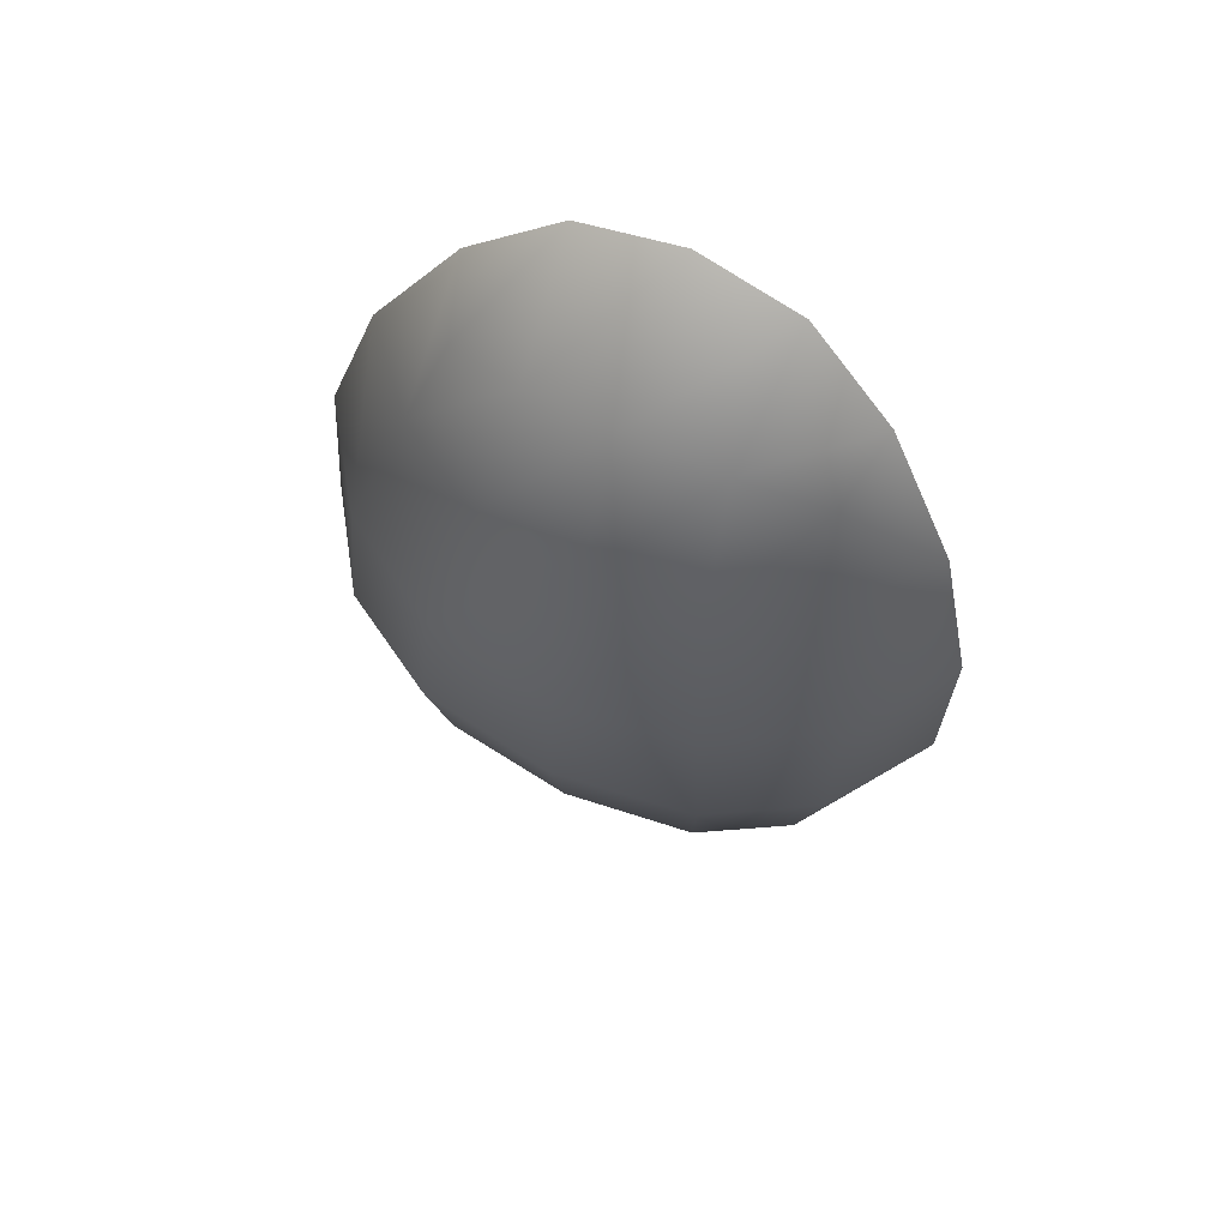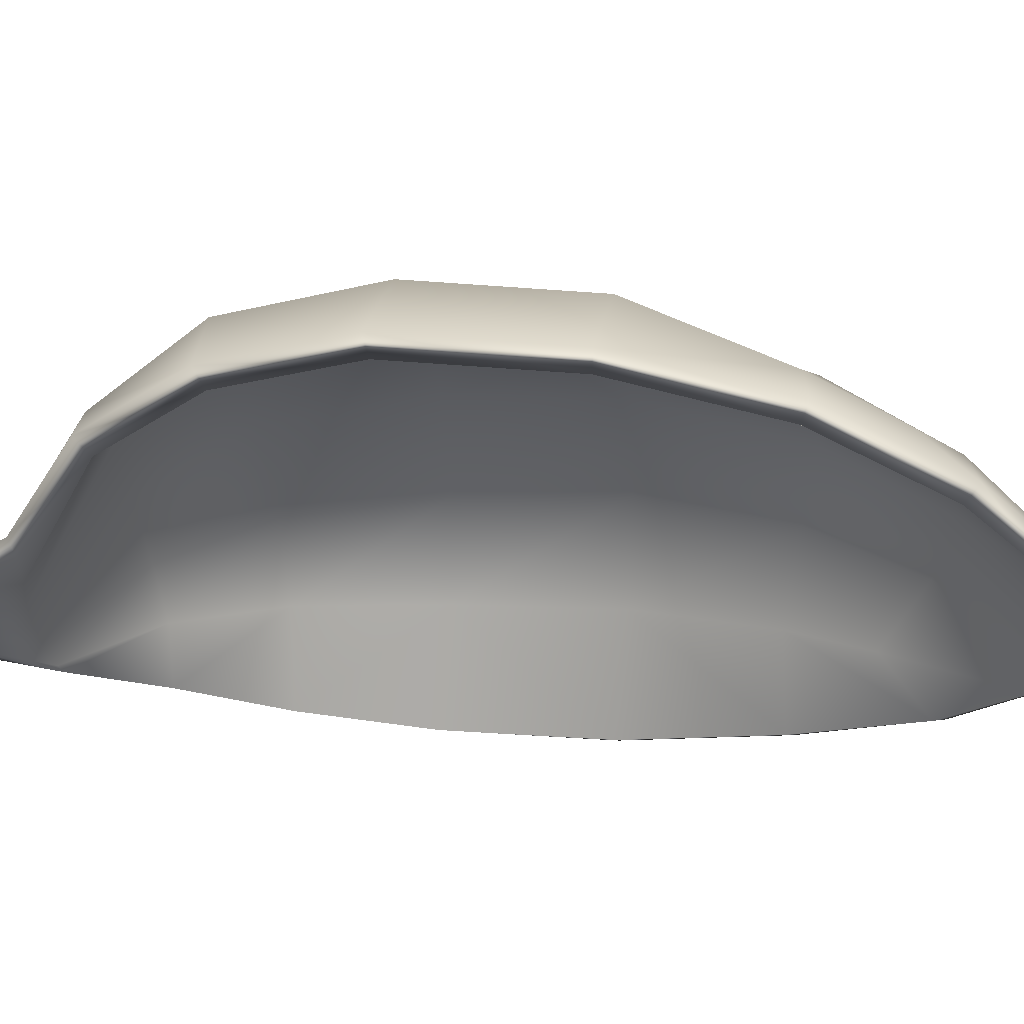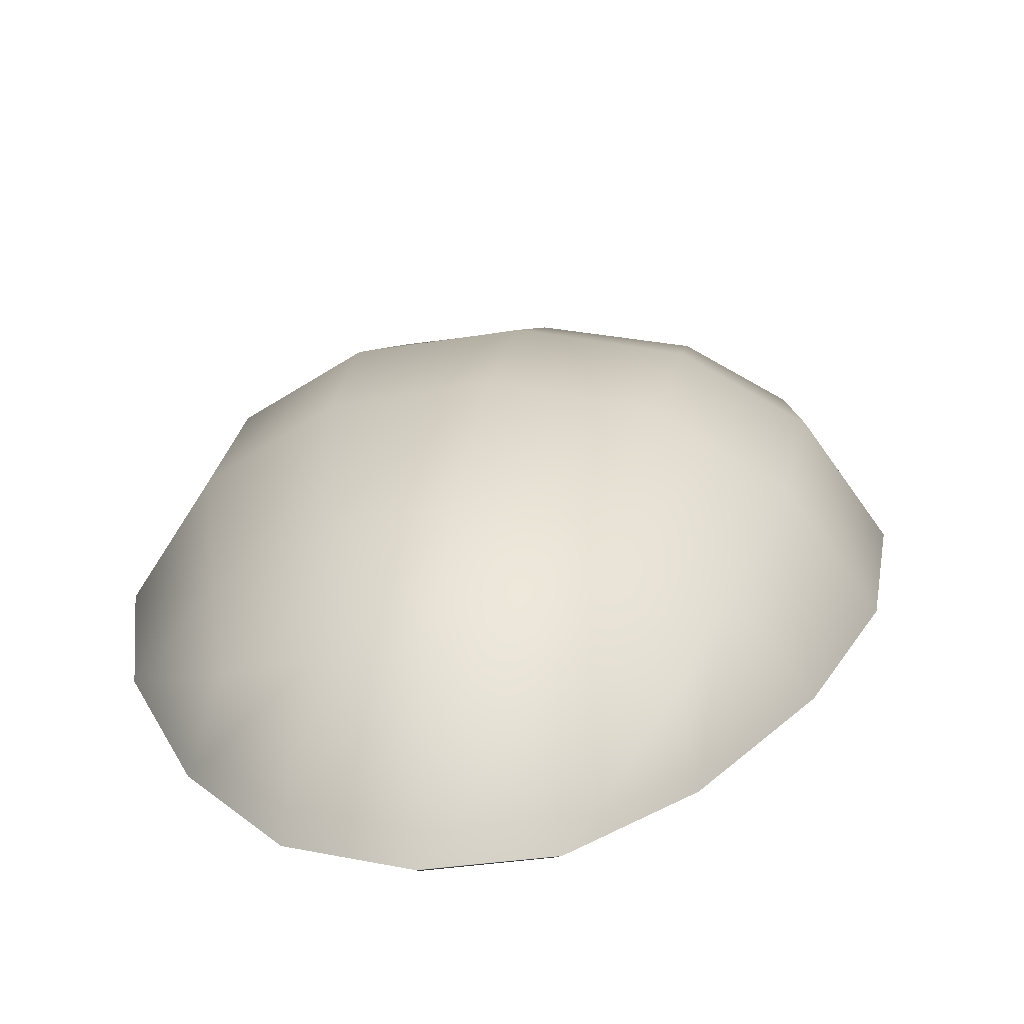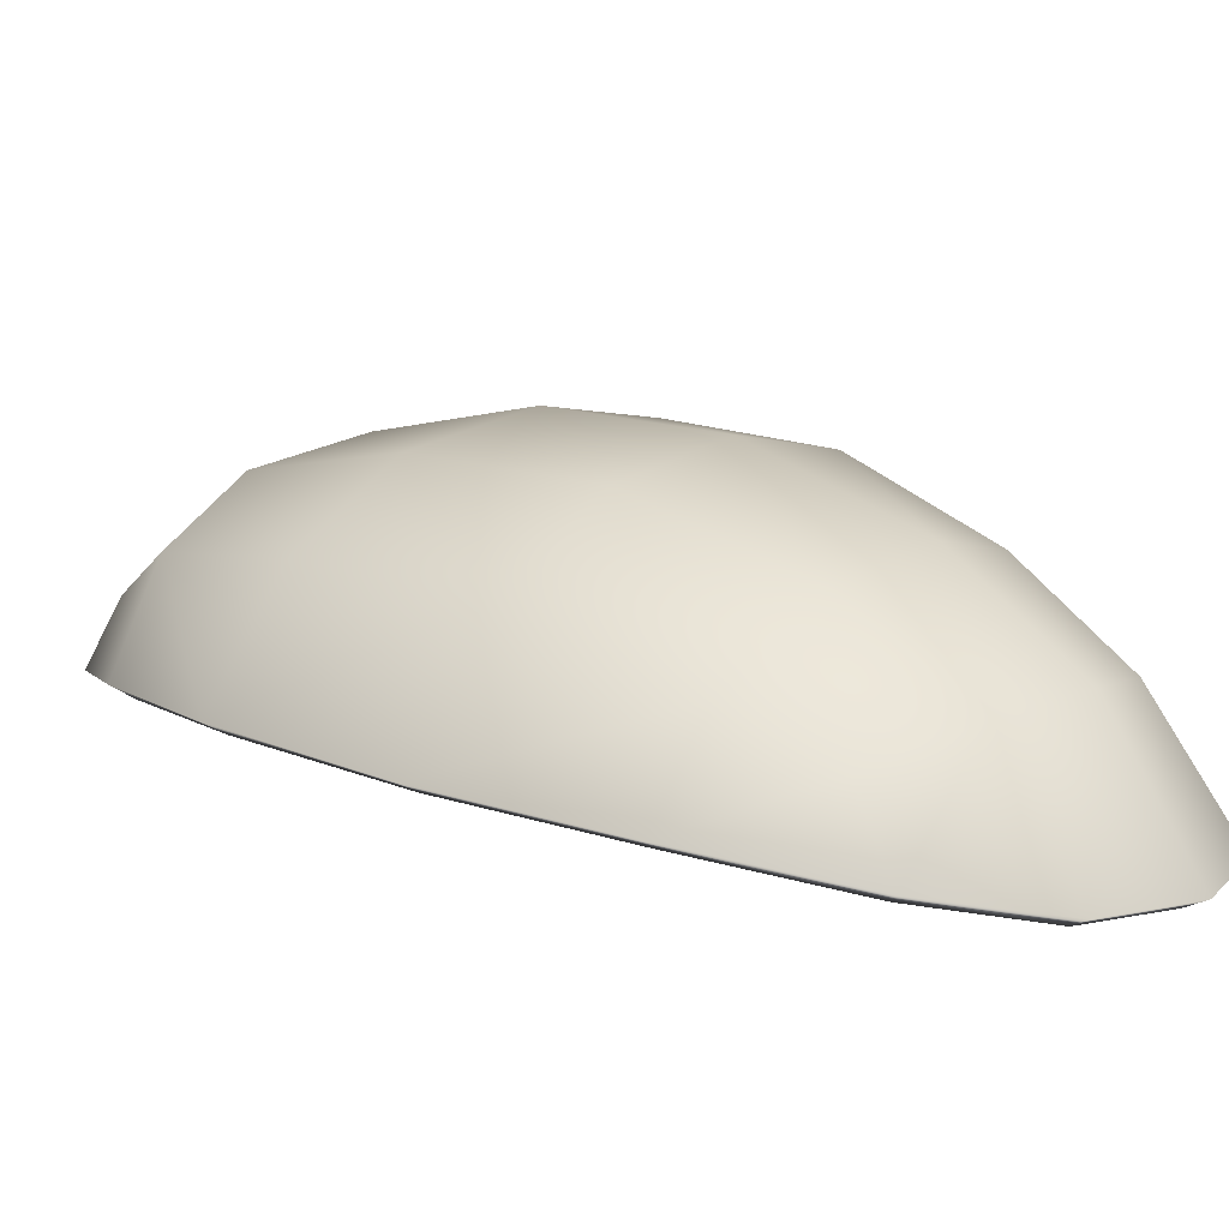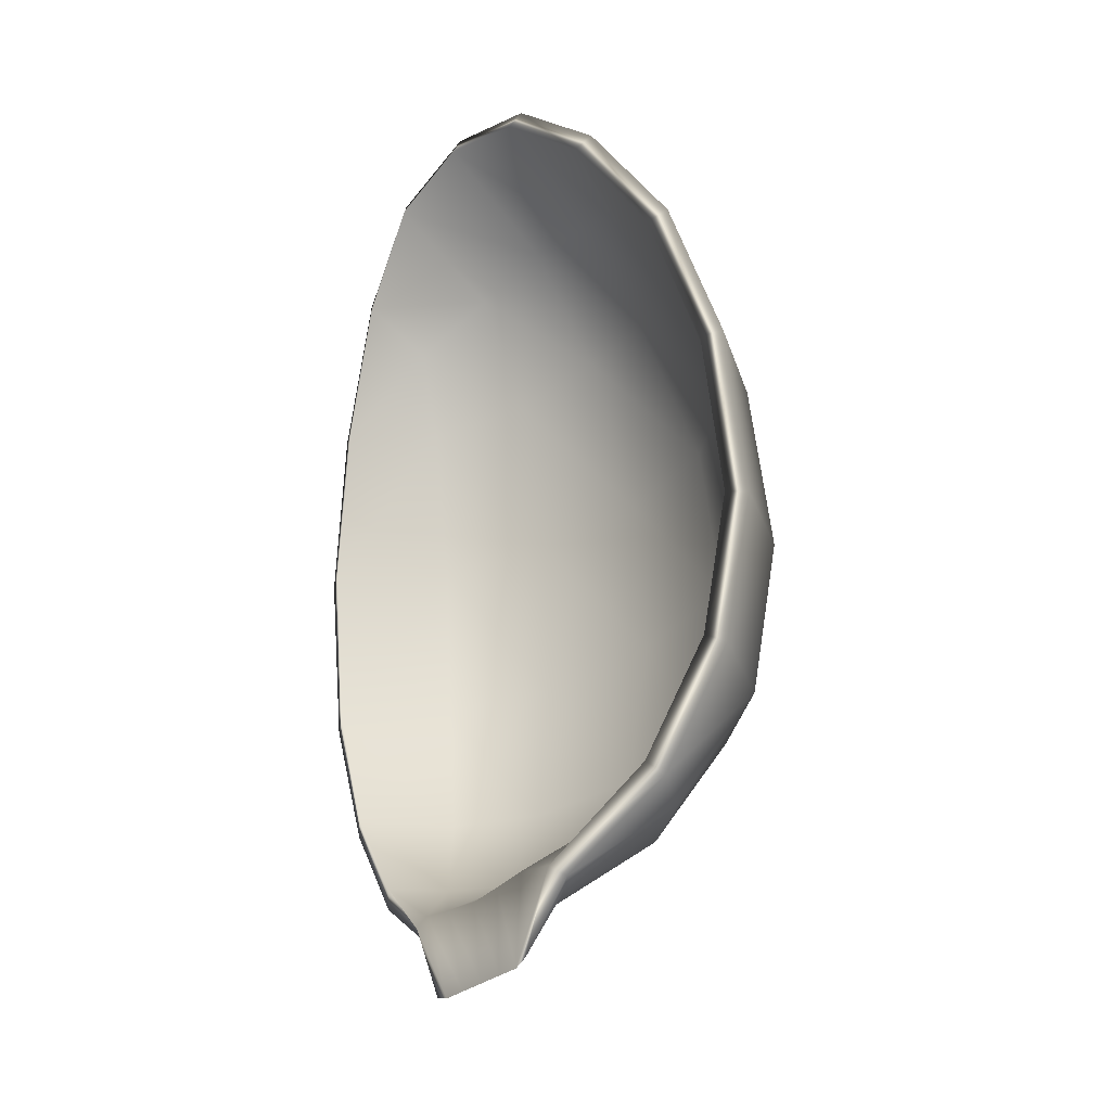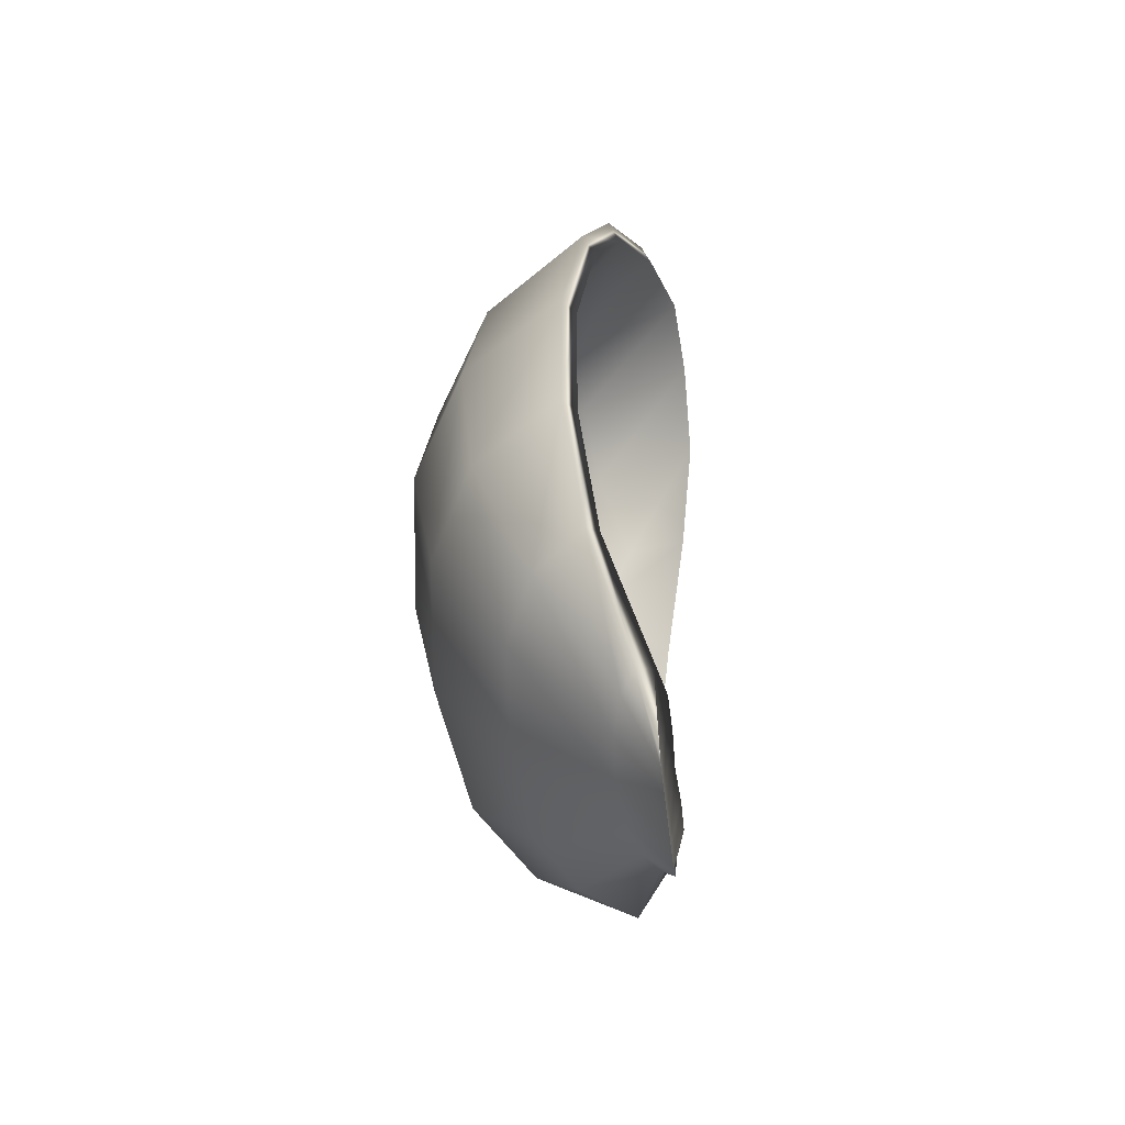
<metadata>
{"format":"obj","ext":"obj","renderer":"f3d","projection":"perspective","resolution":1024,"background":"white","views":[{"elev":70.5,"azim":26.2,"up":"+Y"},{"elev":-34.1,"azim":93.7,"up":"+Z"},{"elev":14.1,"azim":-171.6,"up":"+Z"},{"elev":8.0,"azim":129.3,"up":"+Z"},{"elev":-31.4,"azim":-129.2,"up":"+Y"},{"elev":-62.7,"azim":98.4,"up":"+Y"}]}
</metadata>
<code>
g default
v -0.1609 0.9363 -0.04609
v 0.2707 0.9363 -0.05549
v 0.4475 0.4121 -0.0478
v 0.2362 0.4425 0.1611
v -0.1169 0.4425 0.1688
v 0.1896 0.8549 0.07382
v -0.07422 0.8549 0.07957
v -0.2788 0.8289 -0.08632
v 0.3868 0.8289 -0.1008
v 0.1786 1.093 -0.16
v -0.07336 1.093 -0.1545
v 0.05987 0.6628 0.1763
v -0.2497 0.4319 0.09429
v 0.06019 0.4462 0.191
v -0.103 0.6591 0.1521
v 0.3656 0.4319 0.0809
v 0.2215 0.6591 0.145
v 0.05822 0.8732 0.1007
v 0.3042 0.8295 -0.004082
v 0.1692 0.996 -0.01855
v -0.192 0.8295 0.00672
v -0.05781 0.996 -0.01361
v -0.183 0.9925 -0.126
v 0.05251 1.127 -0.1619
v 0.2894 0.9925 -0.1363
v 0.4428 0.6282 -0.07255
v -0.3335 0.6282 -0.05566
v -0.2402 0.6479 0.07235
v 0.3551 0.6479 0.05939
v 0.05591 1.023 -0.00551
v -0.3371 0.4121 -0.03072
v -0.1058 0.24 0.1396
v -0.2175 0.2432 0.08074
v 0.05944 0.238 0.1567
v 0.2238 0.24 0.1325
v 0.3328 0.2432 0.06876
v 0.3972 0.2429 -0.04047
v -0.2866 0.2429 -0.02559
v -0.06787 0.1021 0.05649
v -0.1475 0.1094 0.0202
v 0.05748 0.09946 0.06657
v 0.1823 0.1021 0.05104
v 0.2602 0.1094 0.01132
v 0.3065 0.11 -0.05223
v -0.1965 0.11 -0.04129
v 0.000402 0.01108 -0.05028
v -0.04541 0.0151 -0.0625
v 0.05501 0.01104 -0.04705
v 0.1094 0.01108 -0.05265
v 0.1547 0.0151 -0.06686
v 0.1818 0.02162 -0.08489
v -0.07333 0.02162 -0.07934
v -0.02357 -0.06285 -0.09788
v -0.007498 -0.07024 -0.09778
v 0.0215 -0.07024 -0.09841
v 0.05387 -0.07023 -0.09911
v 0.08625 -0.07024 -0.09982
v 0.1152 -0.07024 -0.1004
v 0.1313 -0.06487 -0.1011
v 0.0596 0.4509 0.1641
v -0.1076 0.4476 0.1433
v 0.05928 0.6593 0.1494
v -0.09318 0.6557 0.1267
v -0.2299 0.4375 0.07463
v -0.2192 0.6453 0.05335
v 0.345 0.4375 0.06212
v 0.2258 0.4476 0.1361
v 0.3334 0.6453 0.04131
v 0.2106 0.6557 0.1201
v 0.1787 0.8429 0.05138
v 0.05769 0.8608 0.07636
v 0.2834 0.8189 -0.02039
v 0.2524 0.9192 -0.06927
v 0.1584 0.9754 -0.03465
v 0.05554 1.001 -0.02275
v -0.0643 0.8429 0.05667
v -0.172 0.8189 -0.01047
v -0.04772 0.9754 -0.03016
v -0.1431 0.9192 -0.06066
v -0.06303 1.069 -0.1661
v -0.1644 0.9748 -0.1381
v 0.05226 1.101 -0.1731
v 0.1678 1.069 -0.1711
v 0.2702 0.9748 -0.1475
v 0.3626 0.819 -0.1123
v 0.4169 0.6264 -0.08467
v 0.4229 0.4179 -0.06129
v -0.3131 0.4179 -0.04527
v -0.3081 0.6264 -0.06889
v -0.2551 0.819 -0.09884
v -0.2001 0.2552 0.06146
v -0.0974 0.2509 0.1154
v 0.05889 0.2486 0.1311
v 0.2143 0.2509 0.1086
v 0.3146 0.2552 0.05026
v 0.3758 0.2553 -0.05503
v -0.2658 0.2553 -0.04106
v -0.1337 0.1276 0.002265
v -0.06145 0.1196 0.03496
v 0.05699 0.1168 0.04421
v 0.1749 0.1196 0.02982
v 0.2457 0.1276 -0.005996
v 0.2892 0.1288 -0.06591
v -0.1797 0.1288 -0.0557
v -0.03166 0.03242 -0.1107
v 0.009211 0.02663 -0.1122
v 0.05361 0.02336 -0.1111
v 0.09792 0.02663 -0.1142
v 0.1388 0.03242 -0.1144
v 0.1726 0.03122 -0.104
v -0.06499 0.03122 -0.09883
g FoodRBuckTeeth
f 61 63 62 60
f 64 65 63 61
f 67 69 68 66
f 60 62 69 67
f 62 71 70 69
f 69 70 72 68
f 70 74 73 72
f 71 75 74 70
f 65 77 76 63
f 63 76 71 62
f 76 78 75 71
f 77 79 78 76
f 79 81 80 78
f 78 80 82 75
f 75 82 83 74
f 74 83 84 73
f 85 72 73 84
f 86 68 72 85
f 87 66 68 86
f 89 65 64 88
f 90 77 65 89
f 81 79 77 90
f 61 92 91 64
f 60 93 92 61
f 67 94 93 60
f 66 95 94 67
f 87 96 95 66
f 64 91 97 88
f 92 99 98 91
f 93 100 99 92
f 94 101 100 93
f 95 102 101 94
f 96 103 102 95
f 91 98 104 97
f 99 106 105 98
f 100 107 106 99
f 101 108 107 100
f 102 109 108 101
f 103 110 109 102
f 98 105 111 104
f 106 55 54 105
f 107 56 55 106
f 108 57 56 107
f 109 58 57 108
f 110 58 109
f 111 54 53
f 5 14 12 15
f 13 5 15 28
f 4 16 29 17
f 14 4 17 12
f 12 17 6 18
f 17 29 19 6
f 6 19 2 20
f 18 6 20 30
f 28 15 7 21
f 15 12 18 7
f 7 18 30 22
f 21 7 22 1
f 1 22 11 23
f 22 30 24 11
f 30 20 10 24
f 20 2 25 10
f 9 25 2 19
f 26 9 19 29
f 3 26 29 16
f 27 31 13 28
f 8 27 28 21
f 23 8 21 1
f 5 13 33 32
f 14 5 32 34
f 4 14 34 35
f 16 4 35 36
f 3 16 36 37
f 13 31 38 33
f 32 33 40 39
f 34 32 39 41
f 35 34 41 42
f 36 35 42 43
f 37 36 43 44
f 33 38 45 40
f 39 40 47 46
f 41 39 46 48
f 42 41 48 49
f 43 42 49 50
f 44 43 50 51
f 40 45 52 47
f 46 47 54 55
f 48 46 55 56
f 49 48 56 57
f 50 49 57 58
f 51 50 58 59
f 47 52 53 54
f 11 80 81 23
f 24 82 80 11
f 10 83 82 24
f 25 84 83 10
f 9 85 84 25
f 26 86 85 9
f 3 87 86 26
f 27 89 88 31
f 8 90 89 27
f 23 81 90 8
f 37 96 87 3
f 31 88 97 38
f 44 103 96 37
f 38 97 104 45
f 51 110 103 44
f 45 104 111 52
f 59 110 51
f 52 111 53
f 105 54 111
f 110 59 58

</code>
